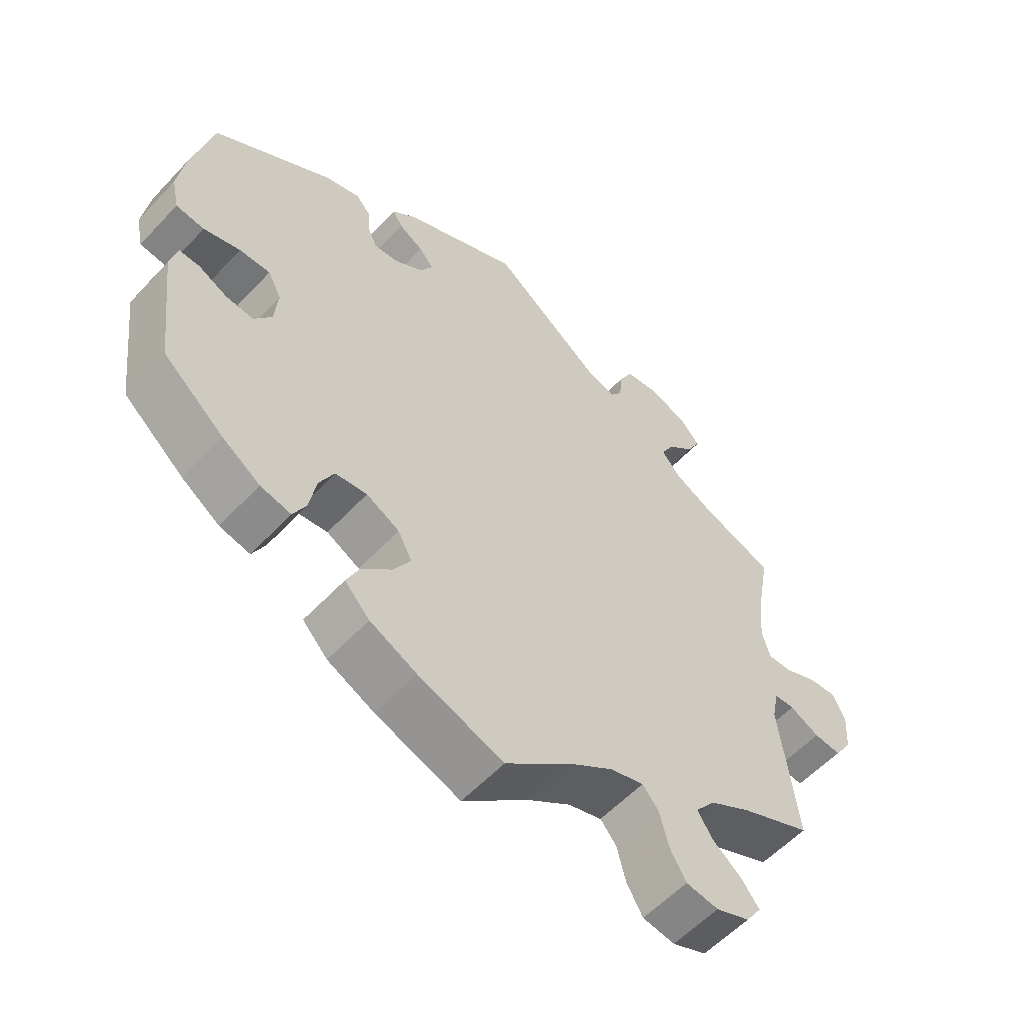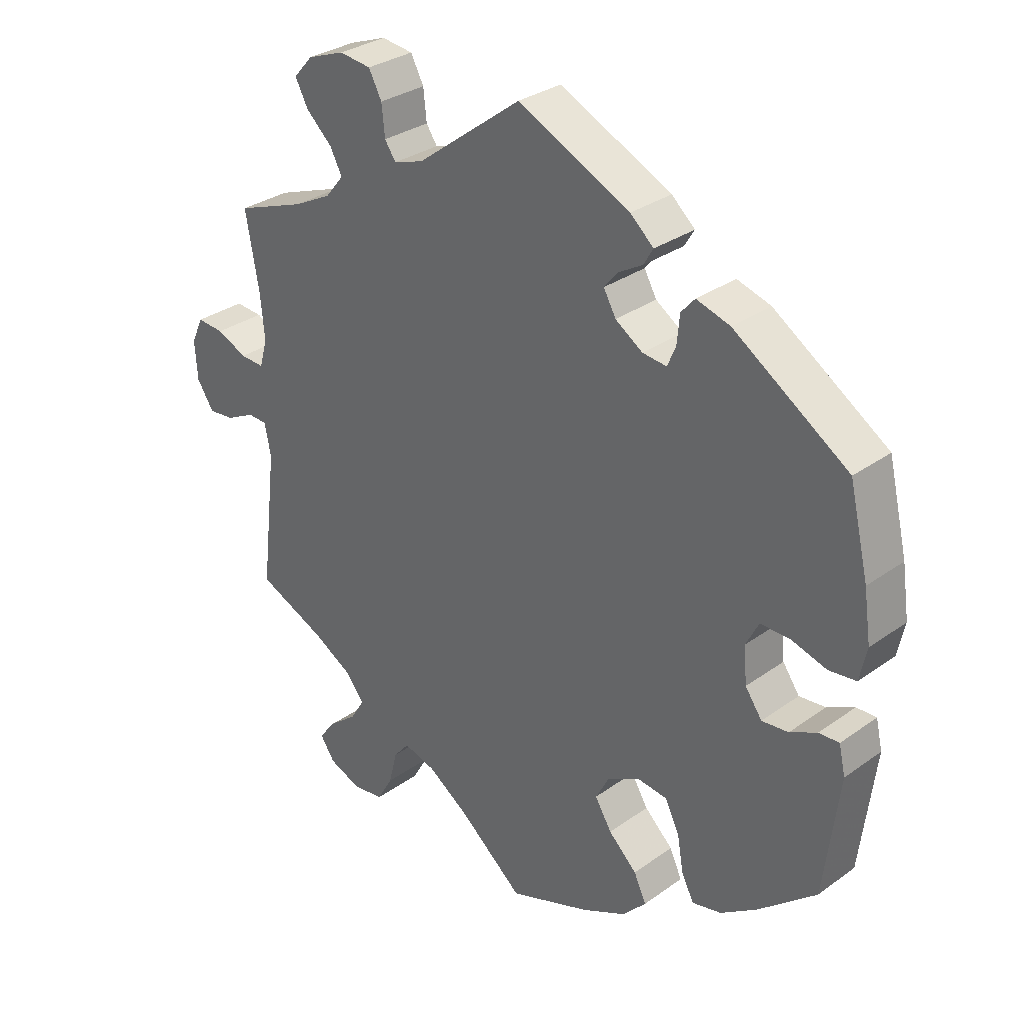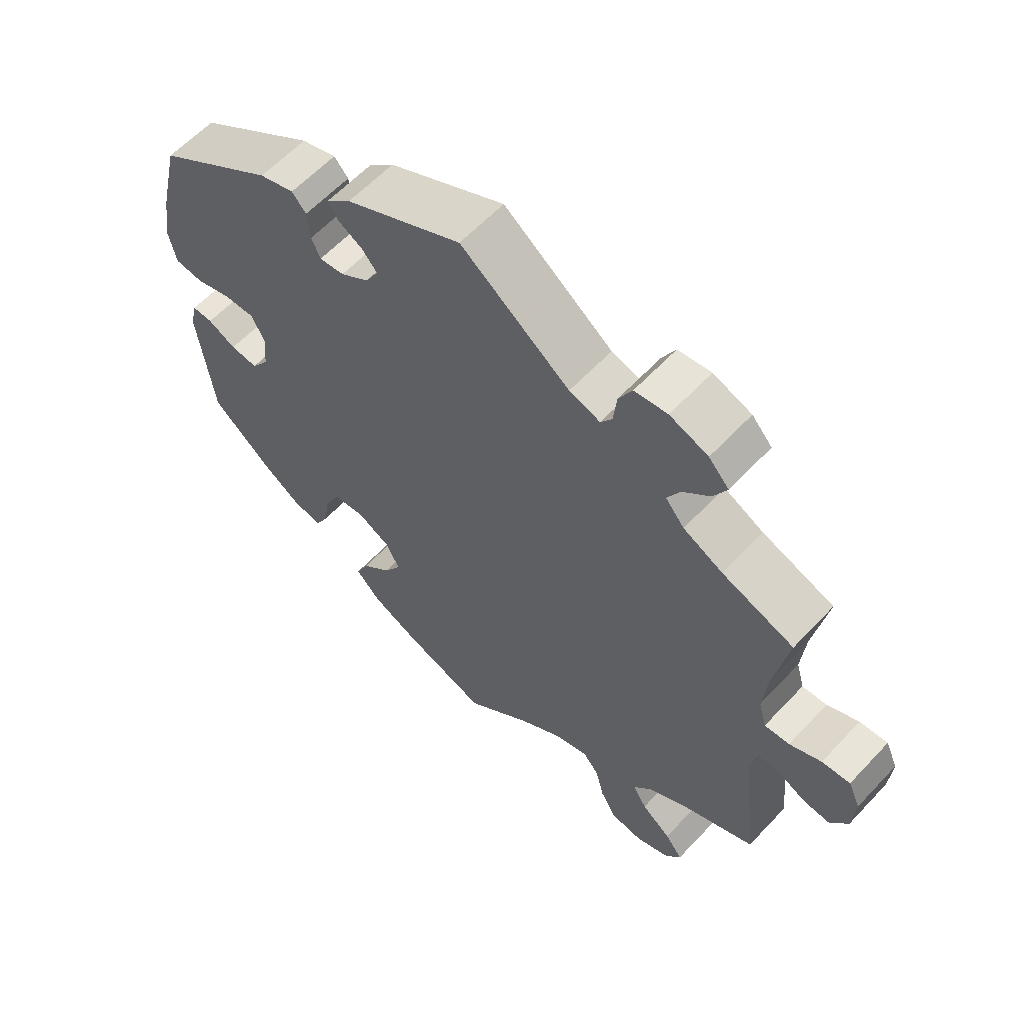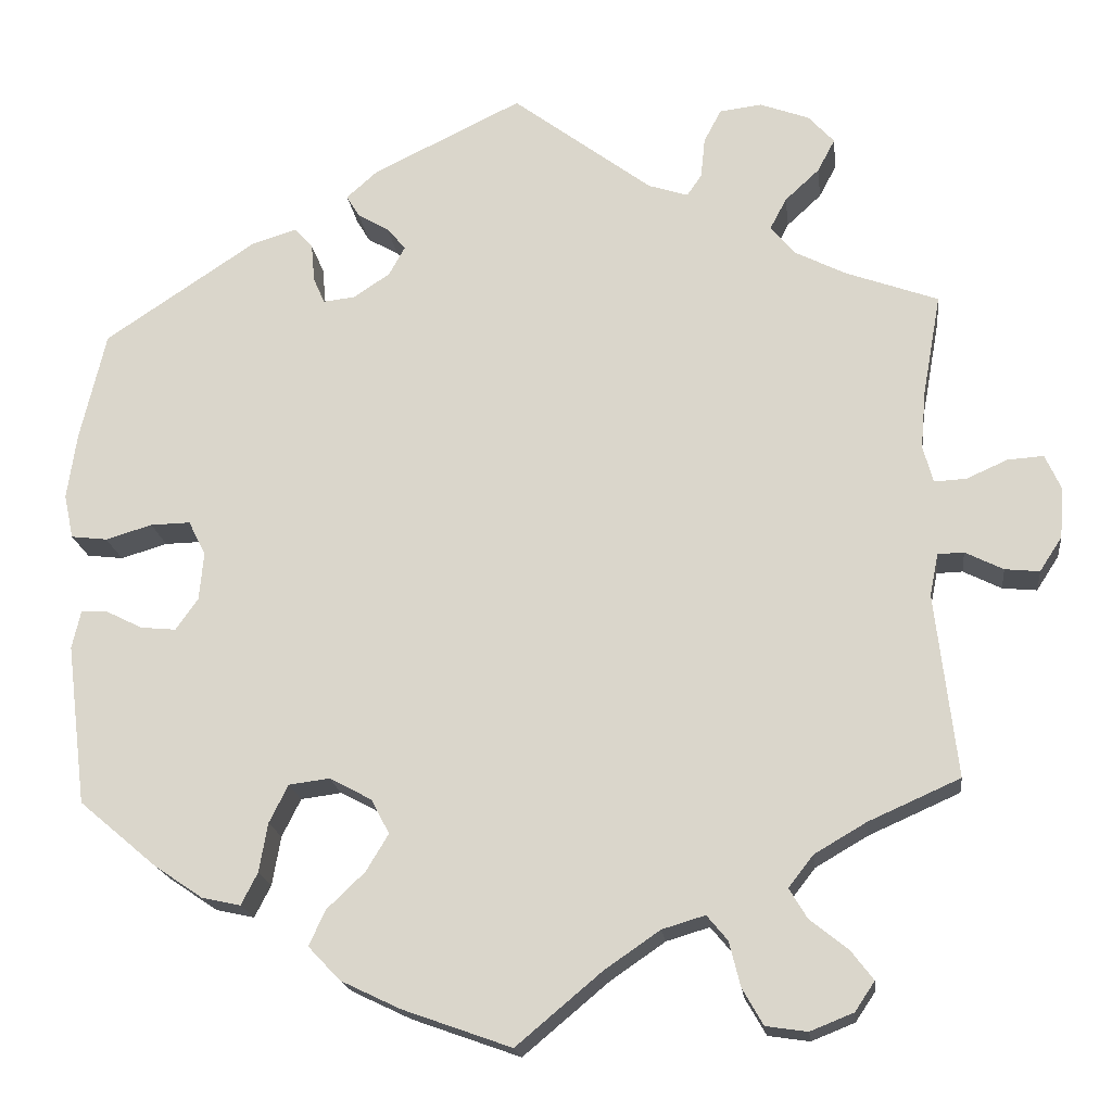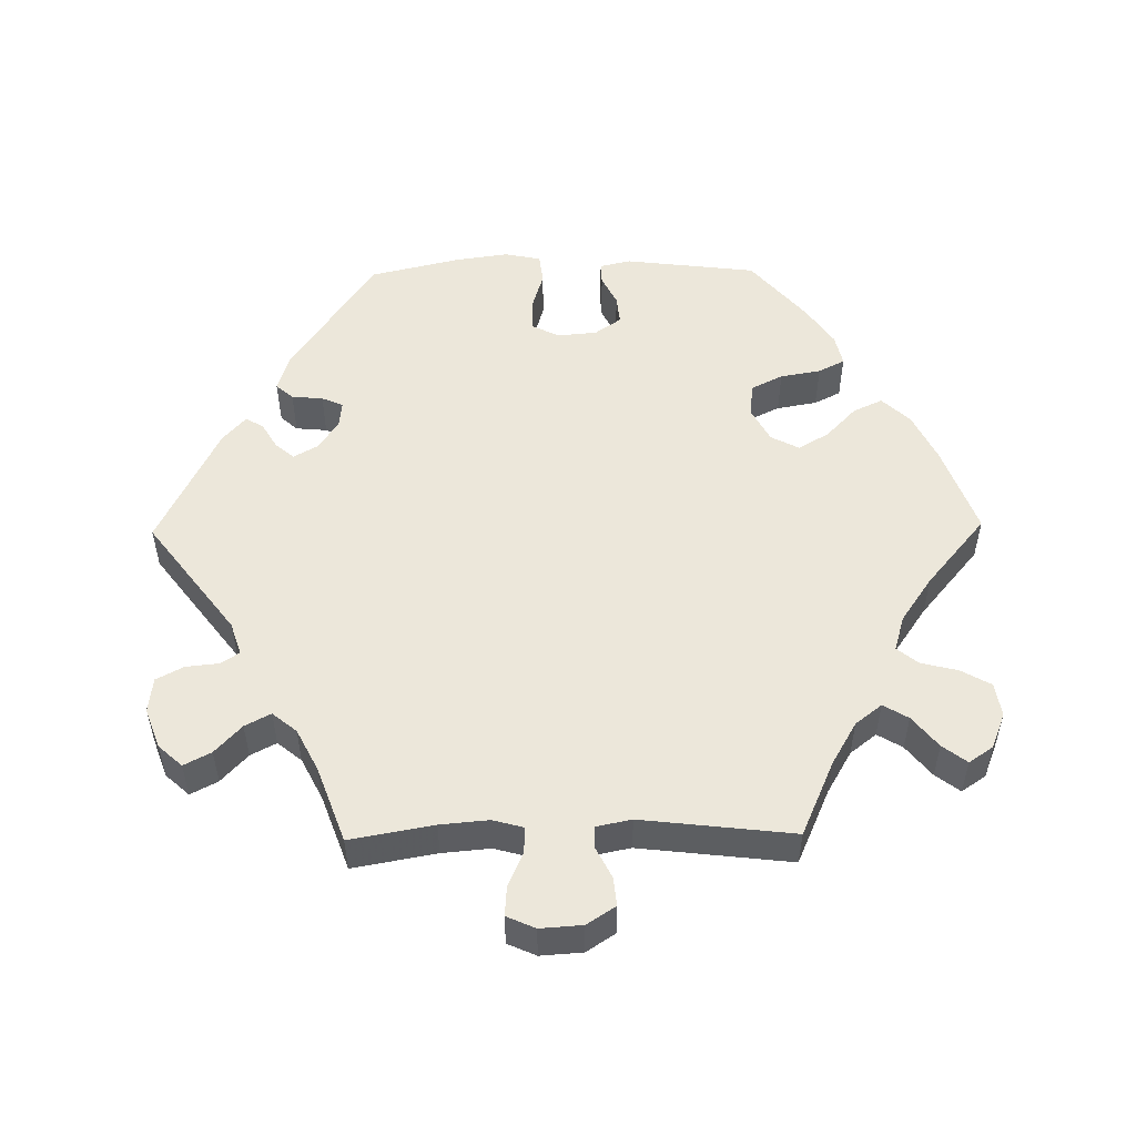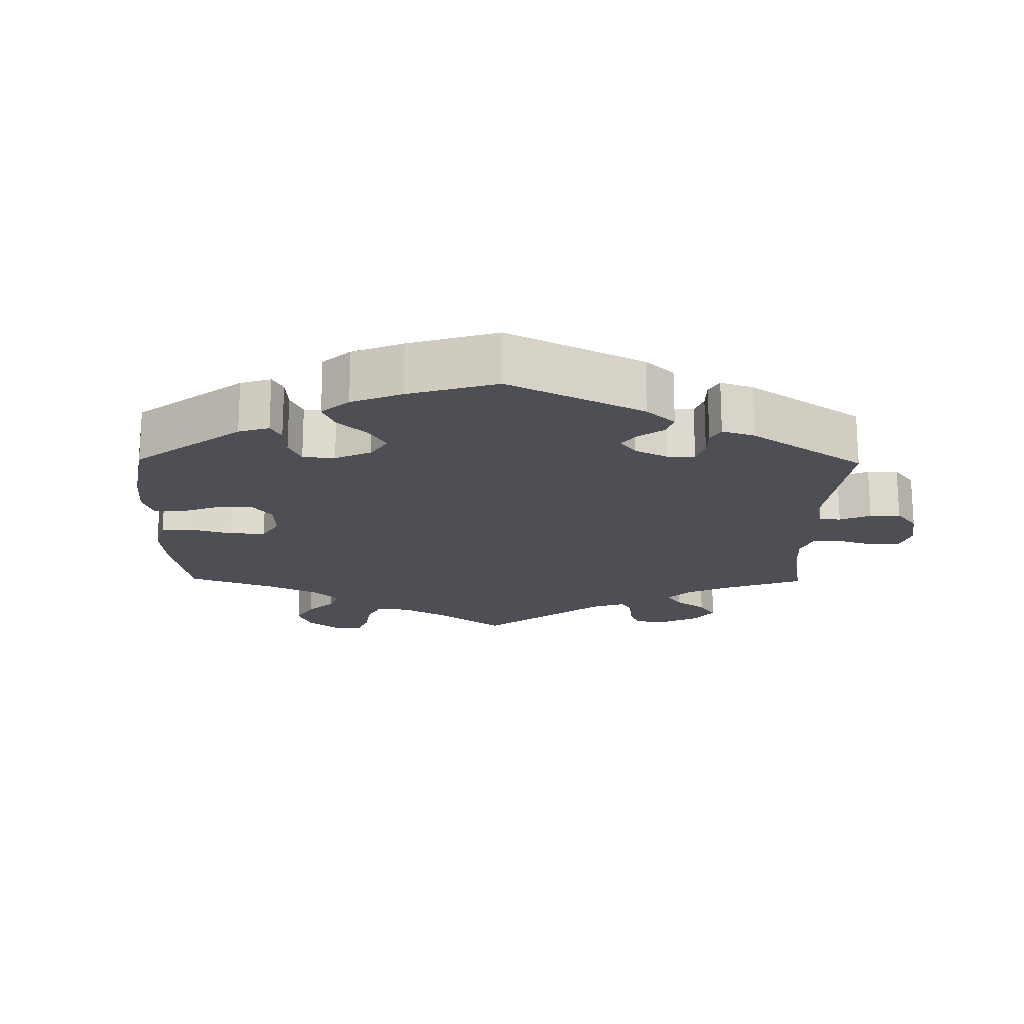
<metadata>
{"format":"obj","ext":"obj","renderer":"f3d","projection":"perspective","resolution":1024,"background":"white","views":[{"elev":-57.1,"azim":-42.4,"up":"+Z"},{"elev":31.0,"azim":-135.7,"up":"+Z"},{"elev":60.5,"azim":42.8,"up":"+Z"},{"elev":-18.7,"azim":6.7,"up":"+Z"},{"elev":52.2,"azim":89.1,"up":"+Y"},{"elev":-18.4,"azim":-60.9,"up":"+Y"}]}
</metadata>
<code>
v 0.394 0.07 -0.336
v 0.334 0.07 -0.371
v 0.305 0.07 -0.408
v 0.326 0.07 -0.443
v 0.37 0.07 -0.478
v 0.396 0.07 -0.512
v 0.373 0.07 -0.546
v 0.323 0.07 -0.566
v 0.275 0.07 -0.559
v 0.251 0.07 -0.517
v 0.238 0.07 -0.465
v 0.214 0.07 -0.436
v 0.164 0.07 -0.451
v 0.1 0.07 -0.495
v 0.001 0.07 -0.578
v -0.125 0.07 -0.533
v -0.194 0.07 -0.5
v -0.231 0.07 -0.461
v -0.212 0.07 -0.42
v -0.168 0.07 -0.378
v -0.142 0.07 -0.335
v -0.163 0.07 -0.295
v -0.212 0.07 -0.269
v -0.259 0.07 -0.275
v -0.281 0.07 -0.319
v -0.291 0.07 -0.376
v -0.31 0.07 -0.413
v -0.355 0.07 -0.403
v -0.411 0.07 -0.365
v -0.501 0.07 -0.289
v -0.524 0.07 -0.103
v -0.514 0.07 -0.059
v -0.483 0.07 -0.06
v -0.441 0.07 -0.081
v -0.4 0.07 -0.085
v -0.374 0.07 -0.048
v -0.369 0.07 0.008
v -0.389 0.07 0.047
v -0.435 0.07 0.046
v -0.489 0.07 0.03
v -0.531 0.07 0.035
v -0.542 0.07 0.086
v -0.531 0.07 0.162
v -0.501 0.07 0.289
v -0.325 0.07 0.406
v -0.273 0.07 0.422
v -0.252 0.07 0.398
v -0.248 0.07 0.354
v -0.235 0.07 0.324
v -0.198 0.07 0.328
v -0.156 0.07 0.356
v -0.137 0.07 0.39
v -0.159 0.07 0.416
v -0.195 0.07 0.437
v -0.21 0.07 0.462
v -0.174 0.07 0.494
v -0.001 0.07 0.578
v 0.161 0.07 0.456
v 0.207 0.07 0.441
v 0.224 0.07 0.466
v 0.229 0.07 0.513
v 0.249 0.07 0.551
v 0.298 0.07 0.557
v 0.355 0.07 0.536
v 0.385 0.07 0.503
v 0.365 0.07 0.465
v 0.325 0.07 0.428
v 0.306 0.07 0.392
v 0.334 0.07 0.358
v 0.393 0.07 0.328
v 0.5 0.07 0.289
v 0.479 0.07 0.172
v 0.473 0.07 0.104
v 0.485 0.07 0.061
v 0.522 0.07 0.063
v 0.569 0.07 0.084
v 0.611 0.07 0.087
v 0.629 0.07 0.047
v 0.625 0.07 -0.012
v 0.599 0.07 -0.052
v 0.559 0.07 -0.048
v 0.515 0.07 -0.026
v 0.485 0.07 -0.027
v 0.475 0.07 -0.076
v 0.5 0.07 -0.289
v 0.394 0 -0.336
v 0.334 0 -0.371
v 0.305 0 -0.408
v 0.326 0 -0.443
v 0.37 0 -0.478
v 0.396 0 -0.512
v 0.373 0 -0.546
v 0.323 0 -0.566
v 0.275 0 -0.559
v 0.251 0 -0.517
v 0.238 0 -0.465
v 0.214 0 -0.436
v 0.164 0 -0.451
v 0.1 0 -0.495
v 0.001 0 -0.578
v -0.125 0 -0.533
v -0.194 0 -0.5
v -0.231 0 -0.461
v -0.212 0 -0.42
v -0.168 0 -0.378
v -0.142 0 -0.335
v -0.163 0 -0.295
v -0.212 0 -0.269
v -0.259 0 -0.275
v -0.281 0 -0.319
v -0.291 0 -0.376
v -0.31 0 -0.413
v -0.355 0 -0.403
v -0.411 0 -0.365
v -0.501 0 -0.289
v -0.524 0 -0.103
v -0.514 0 -0.059
v -0.483 0 -0.06
v -0.441 0 -0.081
v -0.4 0 -0.085
v -0.374 0 -0.048
v -0.369 0 0.008
v -0.389 0 0.047
v -0.435 0 0.046
v -0.489 0 0.03
v -0.531 0 0.035
v -0.542 0 0.086
v -0.531 0 0.162
v -0.501 0 0.289
v -0.325 0 0.406
v -0.273 0 0.422
v -0.252 0 0.398
v -0.248 0 0.354
v -0.235 0 0.324
v -0.198 0 0.328
v -0.156 0 0.356
v -0.137 0 0.39
v -0.159 0 0.416
v -0.195 0 0.437
v -0.21 0 0.462
v -0.174 0 0.494
v -0.001 0 0.578
v 0.161 0 0.456
v 0.207 0 0.441
v 0.224 0 0.466
v 0.229 0 0.513
v 0.249 0 0.551
v 0.298 0 0.557
v 0.355 0 0.536
v 0.385 0 0.503
v 0.365 0 0.465
v 0.325 0 0.428
v 0.306 0 0.392
v 0.334 0 0.358
v 0.393 0 0.328
v 0.5 0 0.289
v 0.479 0 0.172
v 0.473 0 0.104
v 0.485 0 0.061
v 0.522 0 0.063
v 0.569 0 0.084
v 0.611 0 0.087
v 0.629 0 0.047
v 0.625 0 -0.012
v 0.599 0 -0.052
v 0.559 0 -0.048
v 0.515 0 -0.026
v 0.485 0 -0.027
v 0.475 0 -0.076
v 0.5 0 -0.289
f 84 85 1
f 83 84 1 2
f 79 80 81 82
f 79 82 83
f 78 79 83
f 75 76 77 78
f 74 75 78 83
f 73 74 83 2
f 70 71 72
f 69 70 72 73
f 68 69 73 2
f 64 65 66 67
f 64 67 68
f 63 64 68
f 60 61 62 63
f 59 60 63 68
f 58 59 68 2
f 53 54 55 56
f 52 53 56 57
f 51 52 57 58
f 45 46 47 48
f 45 48 49
f 44 45 49
f 43 44 49 50
f 39 40 41 42
f 38 39 42 43
f 31 32 33 34
f 31 34 35
f 30 31 35
f 29 30 35 36
f 25 26 27 28
f 24 25 28 29
f 17 18 19 20
f 17 20 21
f 14 15 16 17
f 13 14 17 21
f 12 13 21 22
f 8 9 10 11
f 8 11 12
f 7 8 12
f 4 5 6 7
f 3 4 7 12
f 50 51 58 2
f 38 43 50 2
f 24 29 36
f 23 24 36 37
f 22 23 37 38
f 12 22 38
f 2 3 12 38
f 86 170 169
f 87 86 169 168
f 167 166 165 164
f 168 167 164
f 168 164 163
f 163 162 161 160
f 168 163 160 159
f 87 168 159 158
f 157 156 155
f 158 157 155 154
f 87 158 154 153
f 152 151 150 149
f 153 152 149
f 153 149 148
f 148 147 146 145
f 153 148 145 144
f 87 153 144 143
f 141 140 139 138
f 142 141 138 137
f 143 142 137 136
f 133 132 131 130
f 134 133 130
f 134 130 129
f 135 134 129 128
f 127 126 125 124
f 128 127 124 123
f 119 118 117 116
f 120 119 116
f 120 116 115
f 121 120 115 114
f 113 112 111 110
f 114 113 110 109
f 105 104 103 102
f 106 105 102
f 102 101 100 99
f 106 102 99 98
f 107 106 98 97
f 96 95 94 93
f 97 96 93
f 97 93 92
f 92 91 90 89
f 97 92 89 88
f 87 143 136 135
f 87 135 128 123
f 121 114 109
f 122 121 109 108
f 123 122 108 107
f 123 107 97
f 123 97 88 87
f 1 86 87 2
f 2 87 88 3
f 3 88 89 4
f 4 89 90 5
f 5 90 91 6
f 6 91 92 7
f 7 92 93 8
f 8 93 94 9
f 9 94 95 10
f 10 95 96 11
f 11 96 97 12
f 12 97 98 13
f 13 98 99 14
f 14 99 100 15
f 15 100 101 16
f 16 101 102 17
f 17 102 103 18
f 18 103 104 19
f 19 104 105 20
f 20 105 106 21
f 21 106 107 22
f 22 107 108 23
f 23 108 109 24
f 24 109 110 25
f 25 110 111 26
f 26 111 112 27
f 27 112 113 28
f 28 113 114 29
f 29 114 115 30
f 30 115 116 31
f 31 116 117 32
f 32 117 118 33
f 33 118 119 34
f 34 119 120 35
f 35 120 121 36
f 36 121 122 37
f 37 122 123 38
f 38 123 124 39
f 39 124 125 40
f 40 125 126 41
f 41 126 127 42
f 42 127 128 43
f 43 128 129 44
f 44 129 130 45
f 45 130 131 46
f 46 131 132 47
f 47 132 133 48
f 48 133 134 49
f 49 134 135 50
f 50 135 136 51
f 51 136 137 52
f 52 137 138 53
f 53 138 139 54
f 54 139 140 55
f 55 140 141 56
f 56 141 142 57
f 57 142 143 58
f 58 143 144 59
f 59 144 145 60
f 60 145 146 61
f 61 146 147 62
f 62 147 148 63
f 63 148 149 64
f 64 149 150 65
f 65 150 151 66
f 66 151 152 67
f 67 152 153 68
f 68 153 154 69
f 69 154 155 70
f 70 155 156 71
f 71 156 157 72
f 72 157 158 73
f 73 158 159 74
f 74 159 160 75
f 75 160 161 76
f 76 161 162 77
f 77 162 163 78
f 78 163 164 79
f 79 164 165 80
f 80 165 166 81
f 81 166 167 82
f 82 167 168 83
f 83 168 169 84
f 84 169 170 85
f 85 170 86 1

</code>
